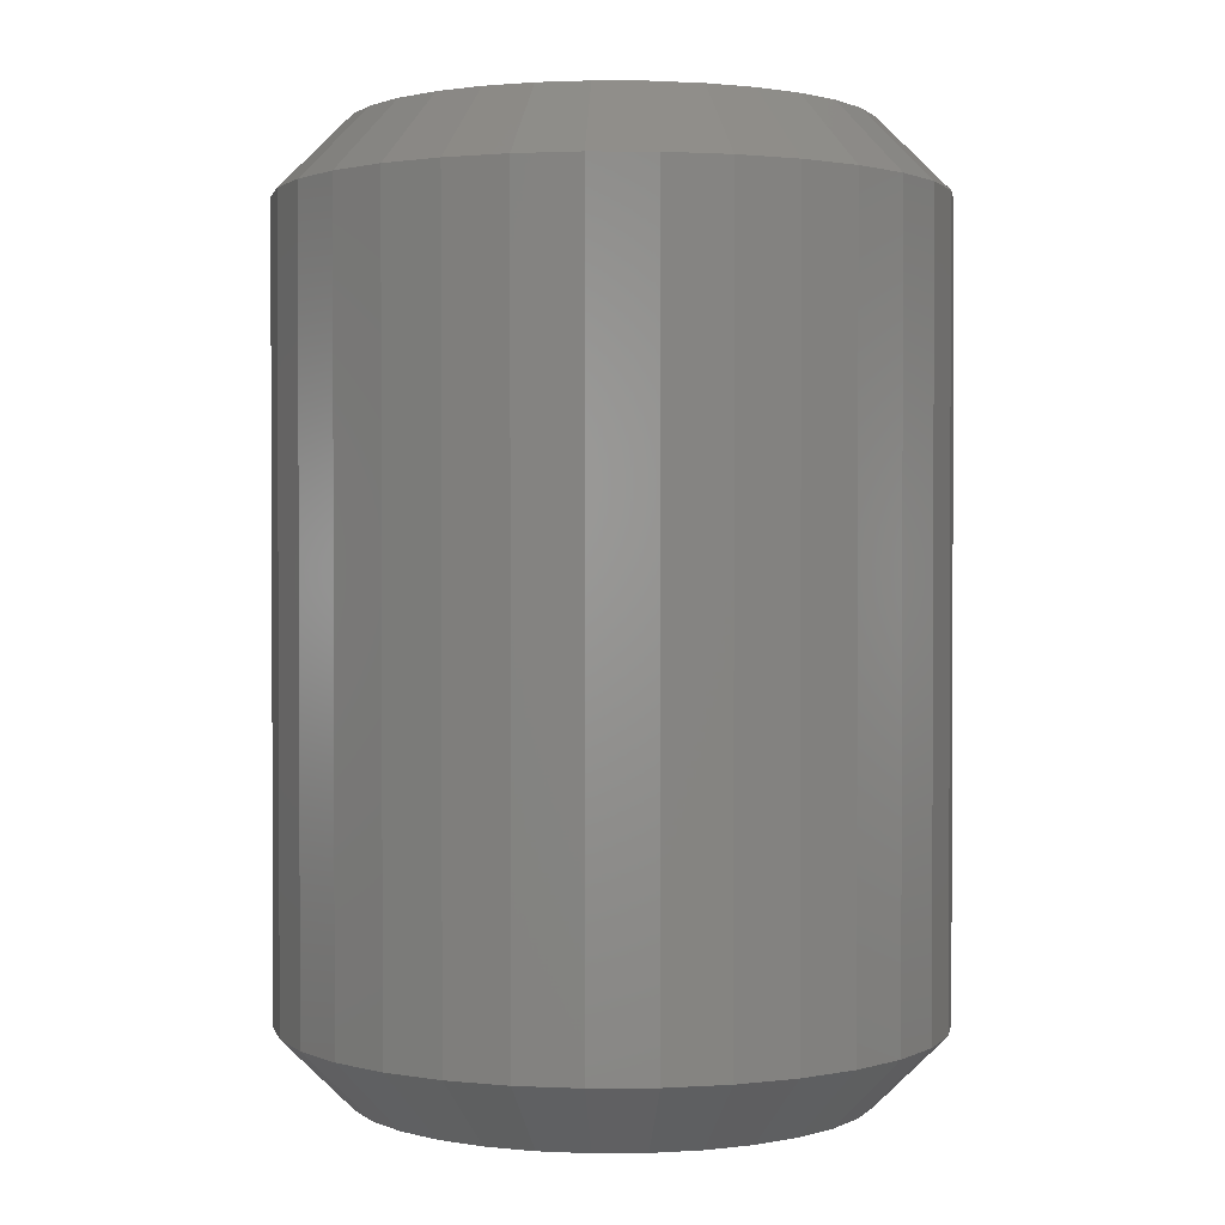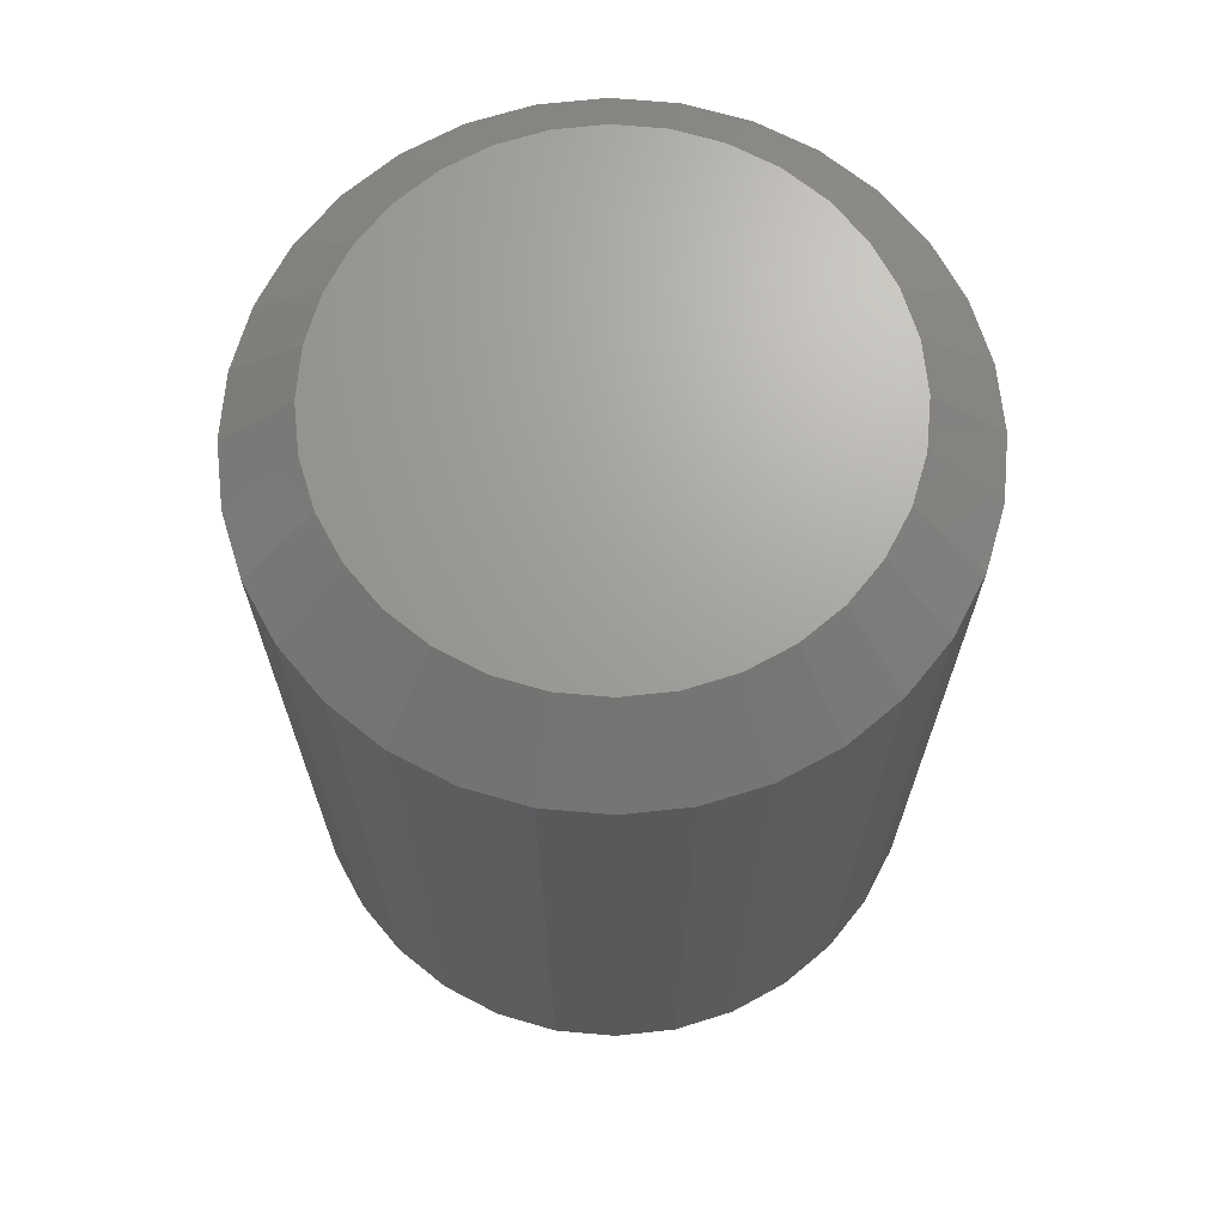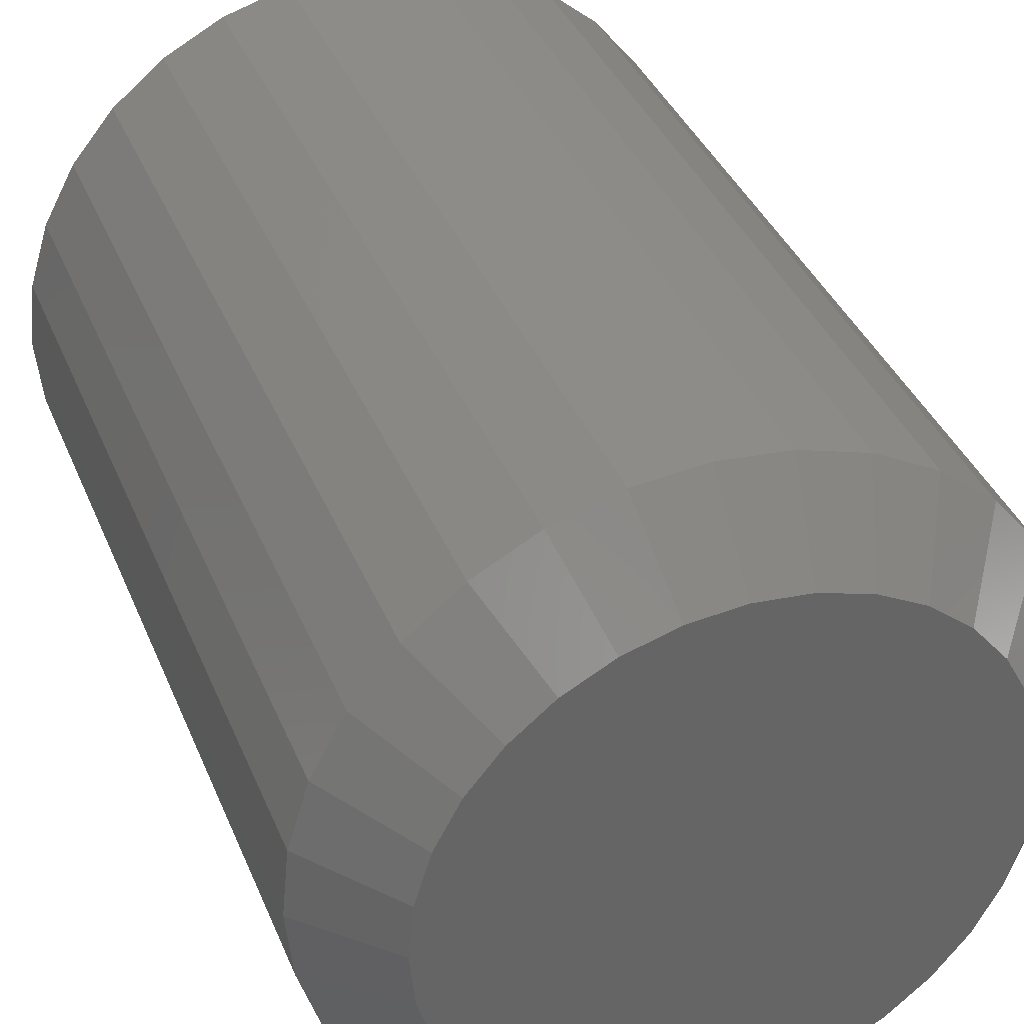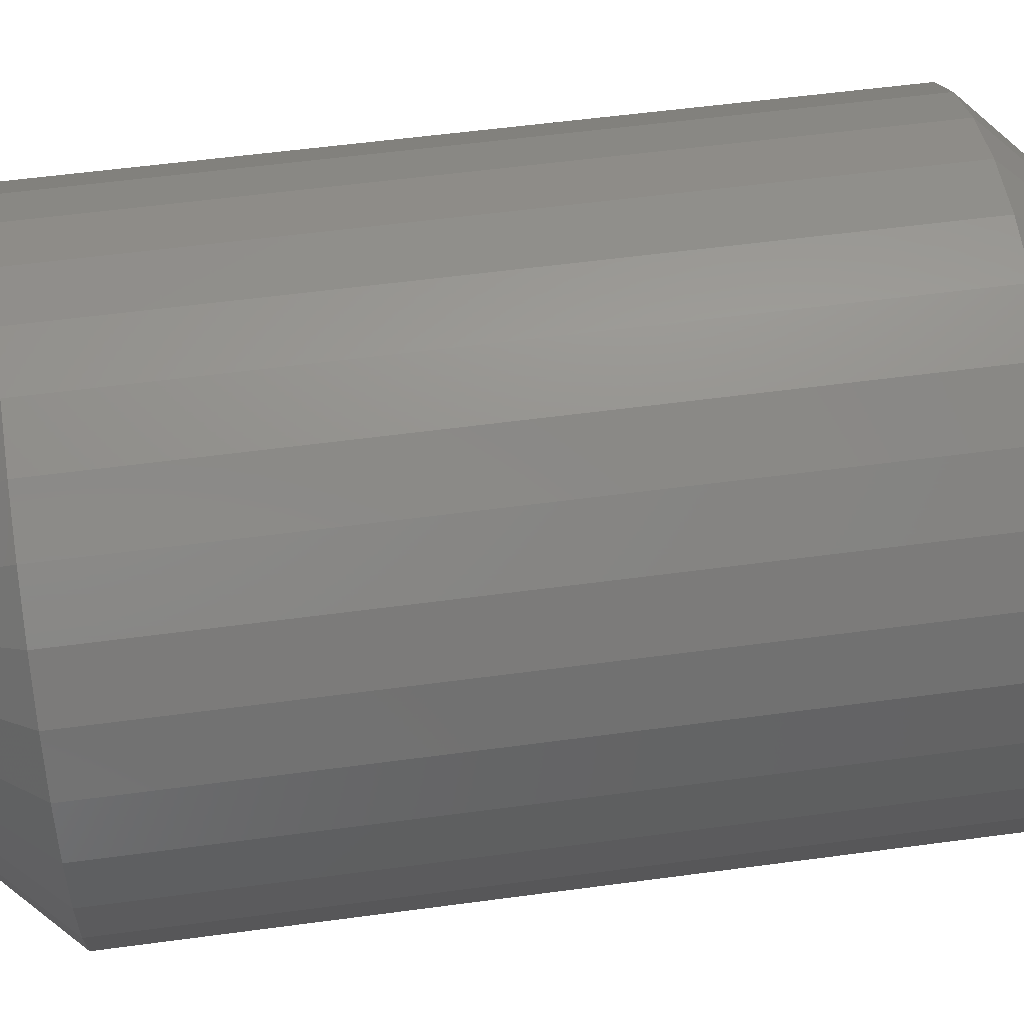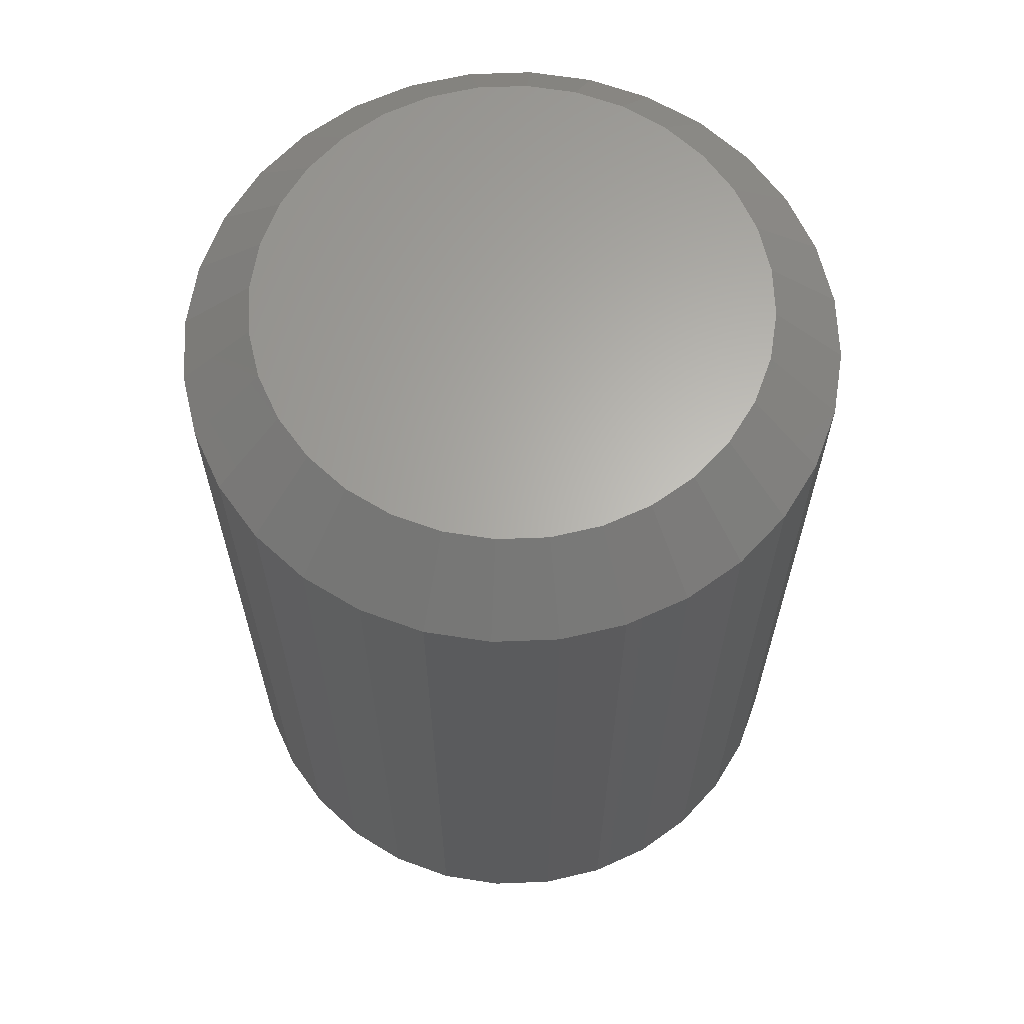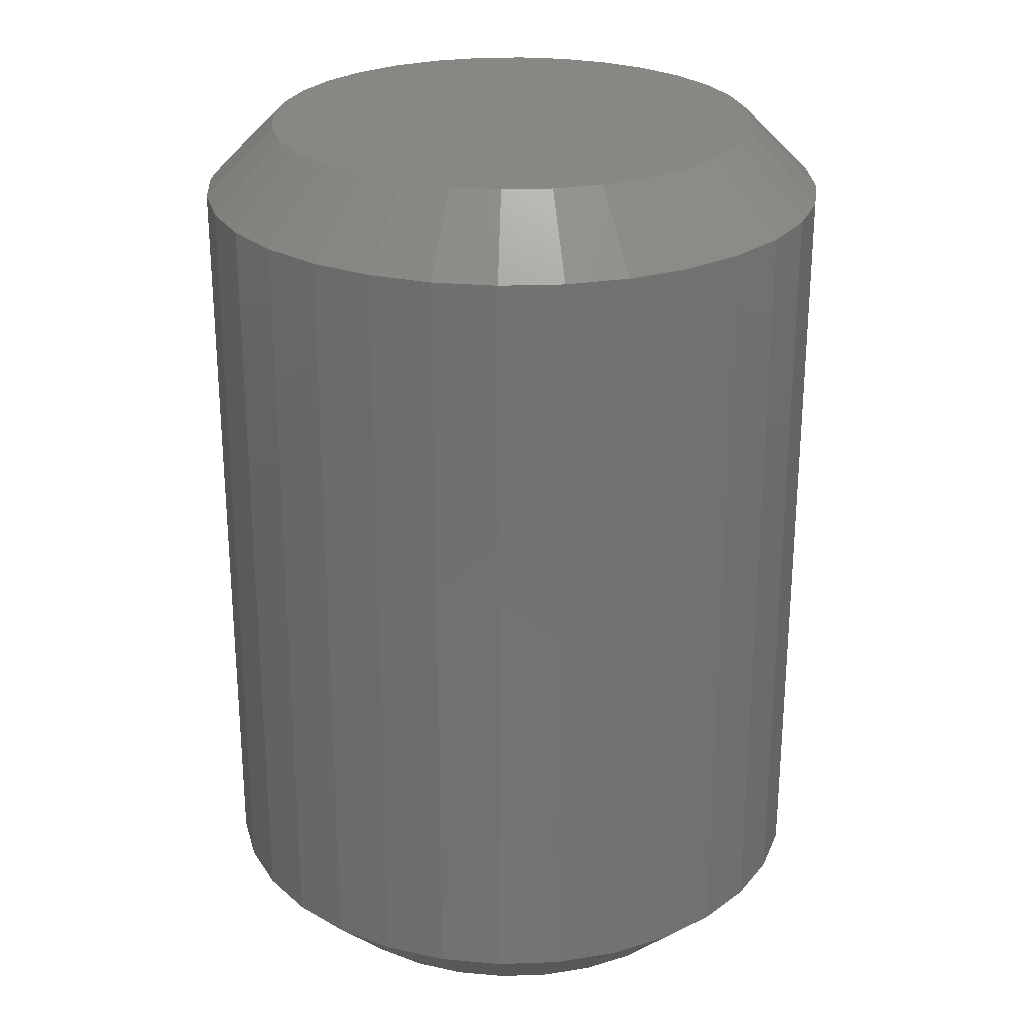
<metadata>
{"format":"stl","ext":"stl","renderer":"f3d","projection":"perspective","resolution":1024,"background":"white","views":[{"elev":1.4,"azim":-40.9,"up":"+Z"},{"elev":68.4,"azim":123.2,"up":"+Z"},{"elev":37.4,"azim":-20.6,"up":"+Y"},{"elev":55.3,"azim":81.9,"up":"+Y"},{"elev":64.1,"azim":-19.1,"up":"+Z"},{"elev":25.8,"azim":-166.4,"up":"+Z"}]}
</metadata>
<code>
# stl→obj: 128 verts, 252 faces
v -0.2211 0.3868 0.01562
v -0.2211 0.3868 0.1875
v -0.2224 0.373 0.01562
v -0.2224 0.373 0.1875
v -0.2265 0.3597 0.01562
v -0.2265 0.3597 0.1875
v -0.233 0.3474 0.01562
v -0.233 0.3474 0.1875
v -0.2419 0.3366 0.01562
v -0.2419 0.3366 0.1875
v -0.2526 0.3278 0.01562
v -0.2526 0.3278 0.1875
v -0.2649 0.3212 0.01562
v -0.2649 0.3212 0.1875
v -0.2782 0.3172 0.01562
v -0.2782 0.3172 0.1875
v -0.2921 0.3158 0.01562
v -0.2921 0.3158 0.1875
v -0.306 0.3172 0.01562
v -0.306 0.3172 0.1875
v -0.3193 0.3212 0.01562
v -0.3193 0.3212 0.1875
v -0.3316 0.3278 0.01562
v -0.3316 0.3278 0.1875
v -0.3423 0.3366 0.01562
v -0.3423 0.3366 0.1875
v -0.3512 0.3474 0.01562
v -0.3512 0.3474 0.1875
v -0.3577 0.3597 0.01562
v -0.3577 0.3597 0.1875
v -0.3618 0.373 0.01562
v -0.3618 0.373 0.1875
v -0.3632 0.3868 0.01562
v -0.3632 0.3868 0.1875
v -0.3618 0.4007 0.01562
v -0.3618 0.4007 0.1875
v -0.3577 0.414 0.01562
v -0.3577 0.414 0.1875
v -0.3512 0.4263 0.01562
v -0.3512 0.4263 0.1875
v -0.3423 0.4371 0.01562
v -0.3423 0.4371 0.1875
v -0.3316 0.4459 0.01562
v -0.3316 0.4459 0.1875
v -0.3193 0.4525 0.01562
v -0.3193 0.4525 0.1875
v -0.306 0.4565 0.01562
v -0.306 0.4565 0.1875
v -0.2921 0.4579 0.01562
v -0.2921 0.4579 0.1875
v -0.2782 0.4565 0.01562
v -0.2782 0.4565 0.1875
v -0.2649 0.4525 0.01562
v -0.2649 0.4525 0.1875
v -0.2526 0.4459 0.01562
v -0.2526 0.4459 0.1875
v -0.2419 0.4371 0.01562
v -0.2419 0.4371 0.1875
v -0.233 0.4263 0.01562
v -0.233 0.4263 0.1875
v -0.2265 0.414 0.01562
v -0.2265 0.414 0.1875
v -0.2224 0.4007 0.01562
v -0.2224 0.4007 0.1875
v -0.2921 0.4423 0
v -0.2813 0.4412 0
v -0.3029 0.4412 0
v -0.3133 0.4381 0
v -0.2709 0.4381 0
v -0.3229 0.4329 0
v -0.2613 0.4329 0
v -0.3313 0.426 0
v -0.2529 0.426 0
v -0.3382 0.4176 0
v -0.246 0.4176 0
v -0.3433 0.4081 0
v -0.2409 0.4081 0
v -0.246 0.356 0
v -0.3382 0.356 0
v -0.2409 0.3656 0
v -0.3313 0.3476 0
v -0.2529 0.3476 0
v -0.3229 0.3408 0
v -0.2613 0.3408 0
v -0.3133 0.3356 0
v -0.2709 0.3356 0
v -0.3029 0.3325 0
v -0.2813 0.3325 0
v -0.2921 0.3314 0
v -0.3433 0.3656 0
v -0.3465 0.376 0
v -0.2377 0.376 0
v -0.3475 0.3868 0
v -0.2367 0.3868 0
v -0.3465 0.3977 0
v -0.2377 0.3977 0
v -0.3029 0.4412 0.2031
v -0.2813 0.4412 0.2031
v -0.2921 0.4423 0.2031
v -0.3133 0.4381 0.2031
v -0.2709 0.4381 0.2031
v -0.3229 0.4329 0.2031
v -0.2613 0.4329 0.2031
v -0.3313 0.426 0.2031
v -0.2529 0.426 0.2031
v -0.3382 0.4176 0.2031
v -0.246 0.4176 0.2031
v -0.3433 0.4081 0.2031
v -0.2409 0.4081 0.2031
v -0.2409 0.3656 0.2031
v -0.3382 0.356 0.2031
v -0.246 0.356 0.2031
v -0.3313 0.3476 0.2031
v -0.2529 0.3476 0.2031
v -0.3229 0.3408 0.2031
v -0.2613 0.3408 0.2031
v -0.3133 0.3356 0.2031
v -0.2709 0.3356 0.2031
v -0.3029 0.3325 0.2031
v -0.2813 0.3325 0.2031
v -0.2921 0.3314 0.2031
v -0.2377 0.3977 0.2031
v -0.3465 0.3977 0.2031
v -0.2367 0.3868 0.2031
v -0.3475 0.3868 0.2031
v -0.2377 0.376 0.2031
v -0.3465 0.376 0.2031
v -0.3433 0.3656 0.2031
f 1 2 3
f 3 2 4
f 3 4 5
f 5 4 6
f 5 6 7
f 7 6 8
f 7 8 9
f 9 8 10
f 9 10 11
f 11 10 12
f 11 12 13
f 13 12 14
f 13 14 15
f 15 14 16
f 15 16 17
f 17 16 18
f 17 18 19
f 19 18 20
f 19 20 21
f 21 20 22
f 21 22 23
f 23 22 24
f 23 24 25
f 25 24 26
f 25 26 27
f 27 26 28
f 27 28 29
f 29 28 30
f 29 30 31
f 31 30 32
f 31 32 33
f 33 32 34
f 33 34 35
f 35 34 36
f 35 36 37
f 37 36 38
f 37 38 39
f 39 38 40
f 39 40 41
f 41 40 42
f 41 42 43
f 43 42 44
f 43 44 45
f 45 44 46
f 45 46 47
f 47 46 48
f 47 48 49
f 49 48 50
f 49 50 51
f 51 50 52
f 51 52 53
f 53 52 54
f 53 54 55
f 55 54 56
f 55 56 57
f 57 56 58
f 57 58 59
f 59 58 60
f 59 60 61
f 61 60 62
f 61 62 63
f 63 62 64
f 63 64 1
f 1 64 2
f 65 66 67
f 68 67 66
f 69 68 66
f 70 68 69
f 71 70 69
f 72 70 71
f 73 72 71
f 74 72 73
f 75 74 73
f 76 74 75
f 77 76 75
f 78 79 80
f 81 79 78
f 82 81 78
f 83 81 82
f 84 83 82
f 85 83 84
f 86 85 84
f 87 85 86
f 88 87 86
f 89 87 88
f 79 90 80
f 80 90 91
f 80 91 92
f 92 91 93
f 92 93 94
f 94 93 95
f 94 95 96
f 96 95 76
f 96 76 77
f 94 63 1
f 94 96 63
f 33 95 93
f 33 35 95
f 77 61 63
f 77 63 96
f 75 57 59
f 59 61 75
f 75 61 77
f 69 53 55
f 69 55 71
f 55 73 71
f 66 49 51
f 51 53 66
f 66 53 69
f 68 45 47
f 68 47 67
f 47 65 67
f 70 41 43
f 43 45 70
f 70 45 68
f 76 37 39
f 76 39 74
f 39 72 74
f 35 37 95
f 95 37 76
f 57 75 73
f 73 55 57
f 49 66 65
f 65 47 49
f 41 70 72
f 72 39 41
f 93 31 33
f 93 91 31
f 1 92 94
f 1 3 92
f 90 29 31
f 90 31 91
f 79 25 27
f 27 29 79
f 79 29 90
f 85 21 23
f 85 23 83
f 23 81 83
f 87 17 19
f 19 21 87
f 87 21 85
f 86 13 15
f 86 15 88
f 15 89 88
f 84 9 11
f 11 13 84
f 84 13 86
f 80 5 7
f 80 7 78
f 7 82 78
f 3 5 92
f 92 5 80
f 25 79 81
f 81 23 25
f 17 87 89
f 89 15 17
f 9 84 82
f 82 7 9
f 97 98 99
f 98 97 100
f 98 100 101
f 101 100 102
f 101 102 103
f 103 102 104
f 103 104 105
f 105 104 106
f 105 106 107
f 107 106 108
f 107 108 109
f 110 111 112
f 112 111 113
f 112 113 114
f 114 113 115
f 114 115 116
f 116 115 117
f 116 117 118
f 118 117 119
f 118 119 120
f 120 119 121
f 109 108 122
f 122 108 123
f 122 123 124
f 124 123 125
f 124 125 126
f 126 125 127
f 126 127 110
f 110 127 128
f 110 128 111
f 124 126 2
f 126 4 2
f 34 32 125
f 32 127 125
f 32 30 128
f 127 32 128
f 28 26 111
f 111 30 28
f 128 30 111
f 24 22 117
f 115 24 117
f 115 113 24
f 20 18 119
f 119 22 20
f 117 22 119
f 16 14 118
f 120 16 118
f 120 121 16
f 12 10 116
f 116 14 12
f 118 14 116
f 8 6 110
f 112 8 110
f 112 114 8
f 126 6 4
f 110 6 126
f 113 111 26
f 26 24 113
f 121 119 18
f 18 16 121
f 114 116 10
f 10 8 114
f 125 123 34
f 123 36 34
f 2 64 124
f 64 122 124
f 64 62 109
f 122 64 109
f 60 58 107
f 107 62 60
f 109 62 107
f 56 54 101
f 103 56 101
f 103 105 56
f 52 50 98
f 98 54 52
f 101 54 98
f 48 46 100
f 97 48 100
f 97 99 48
f 44 42 102
f 102 46 44
f 100 46 102
f 40 38 108
f 106 40 108
f 106 104 40
f 123 38 36
f 108 38 123
f 105 107 58
f 58 56 105
f 99 98 50
f 50 48 99
f 104 102 42
f 42 40 104

</code>
